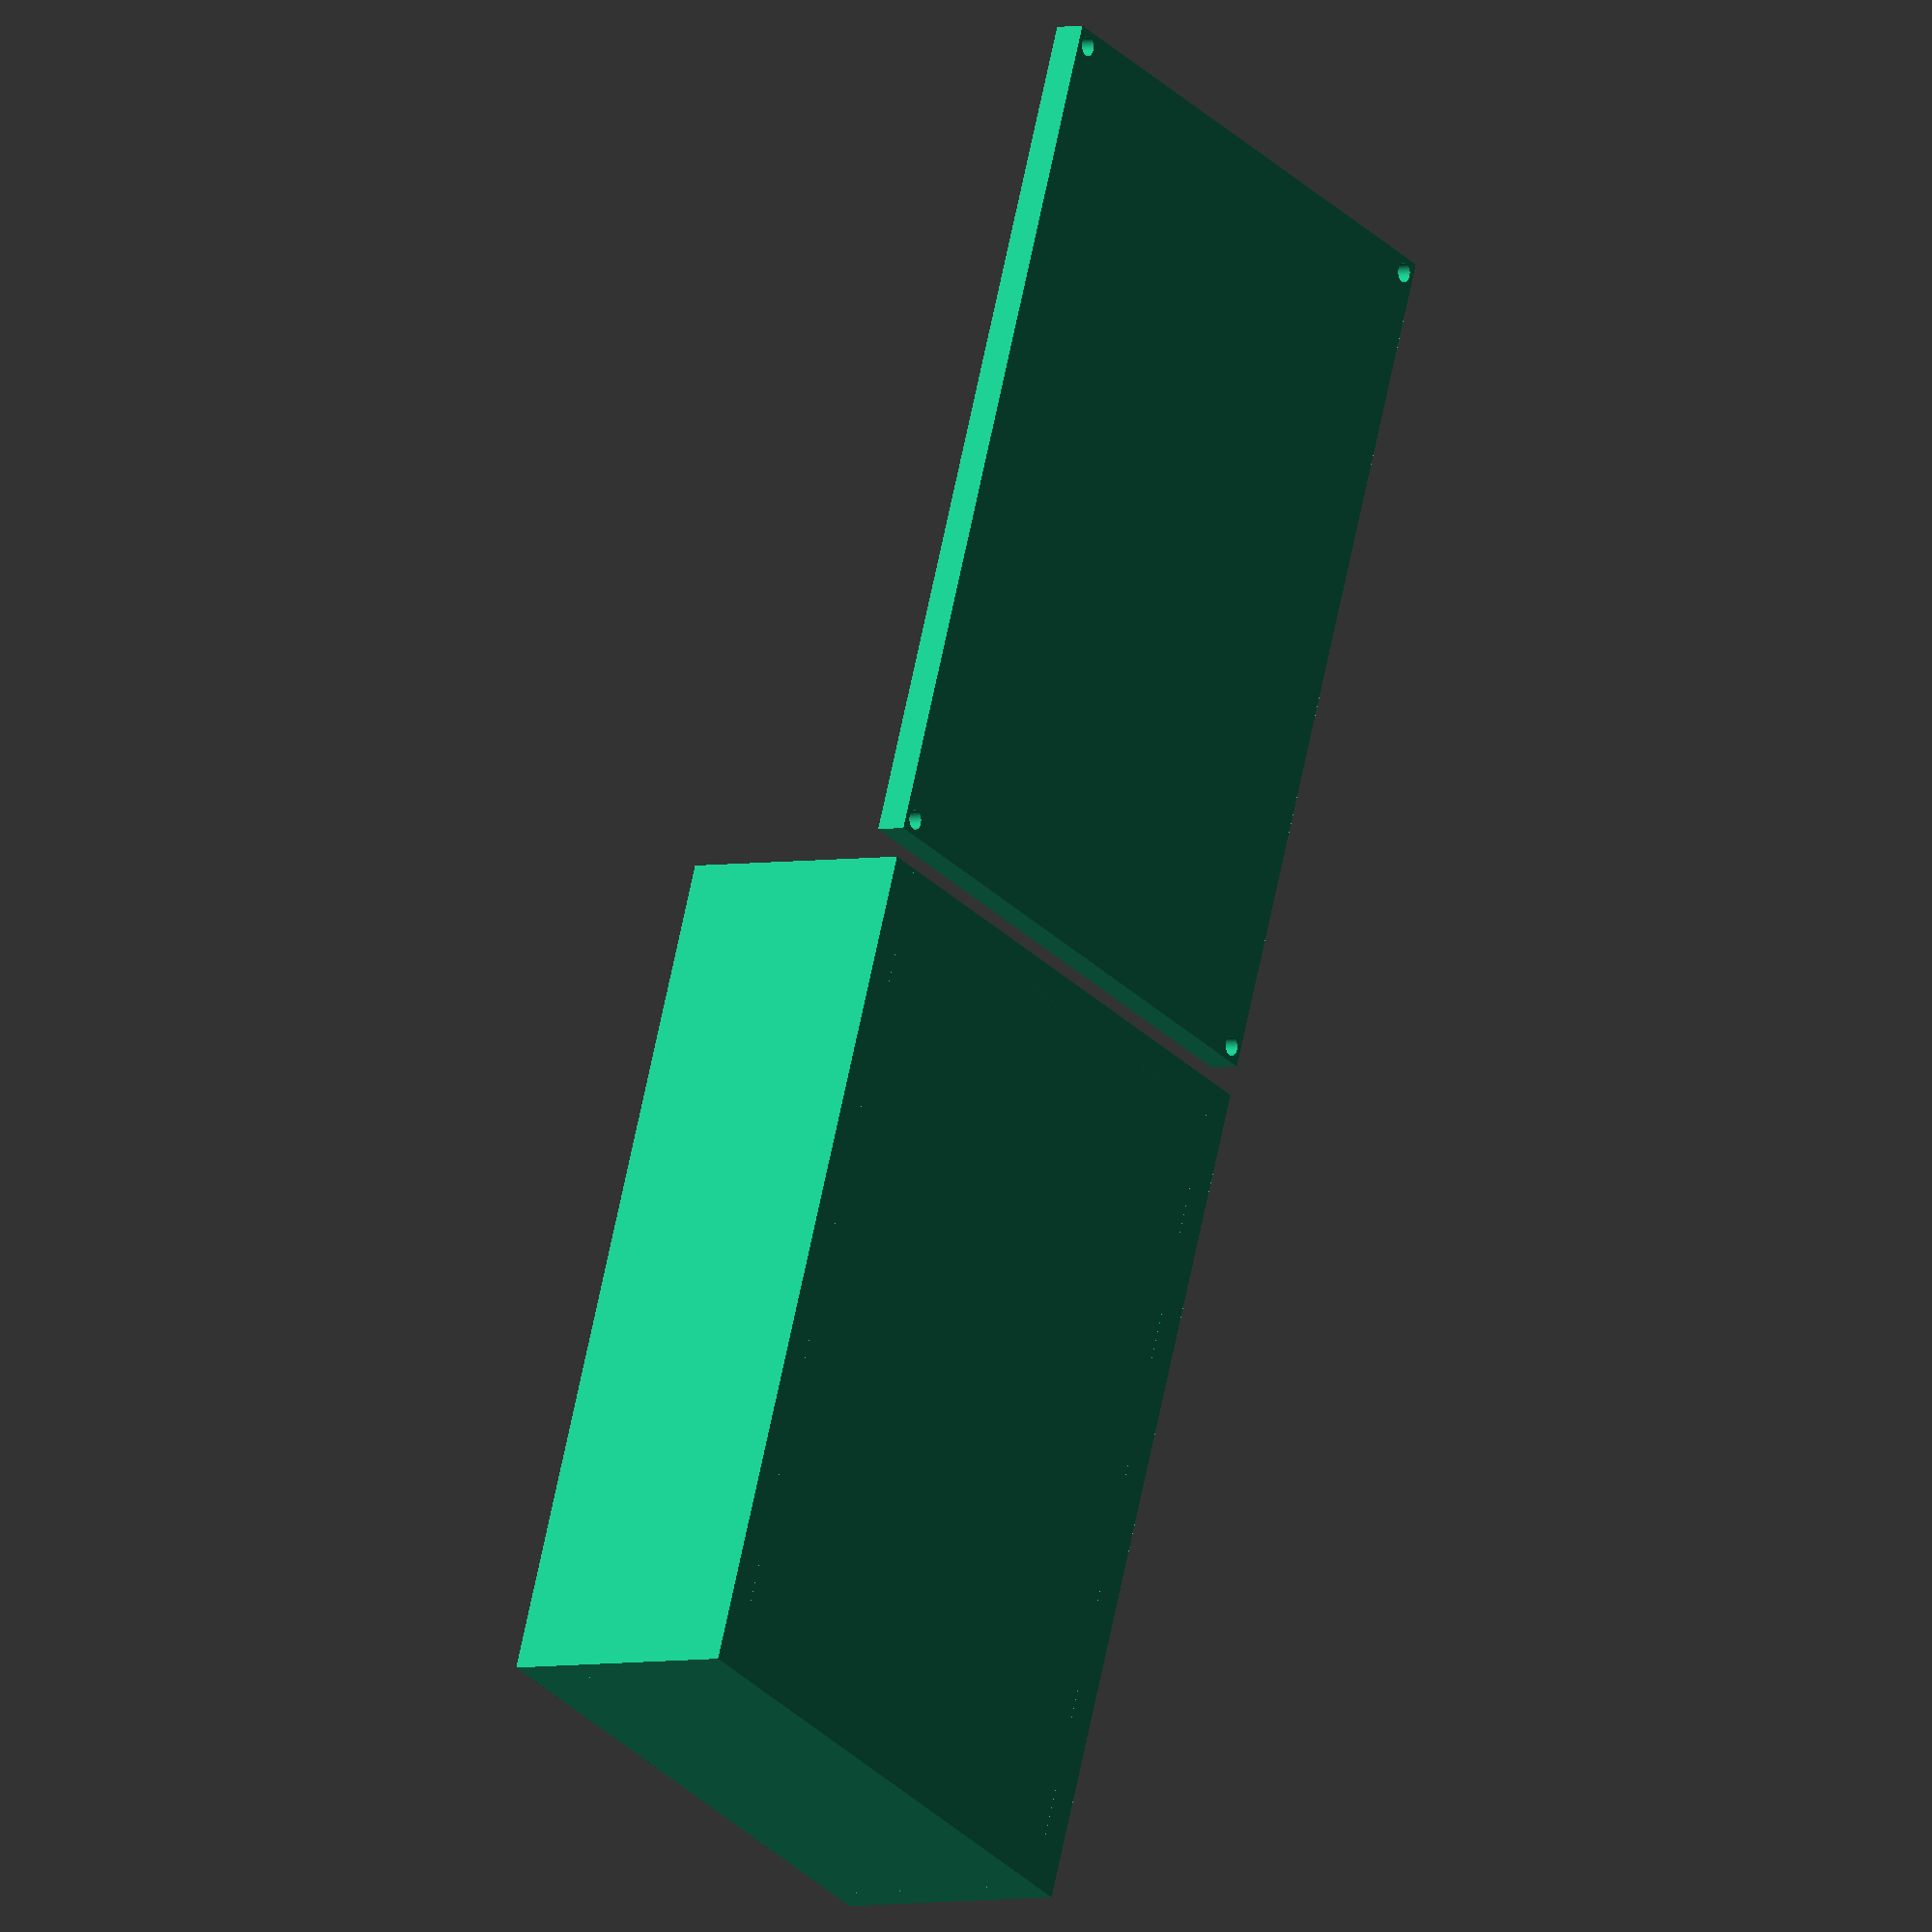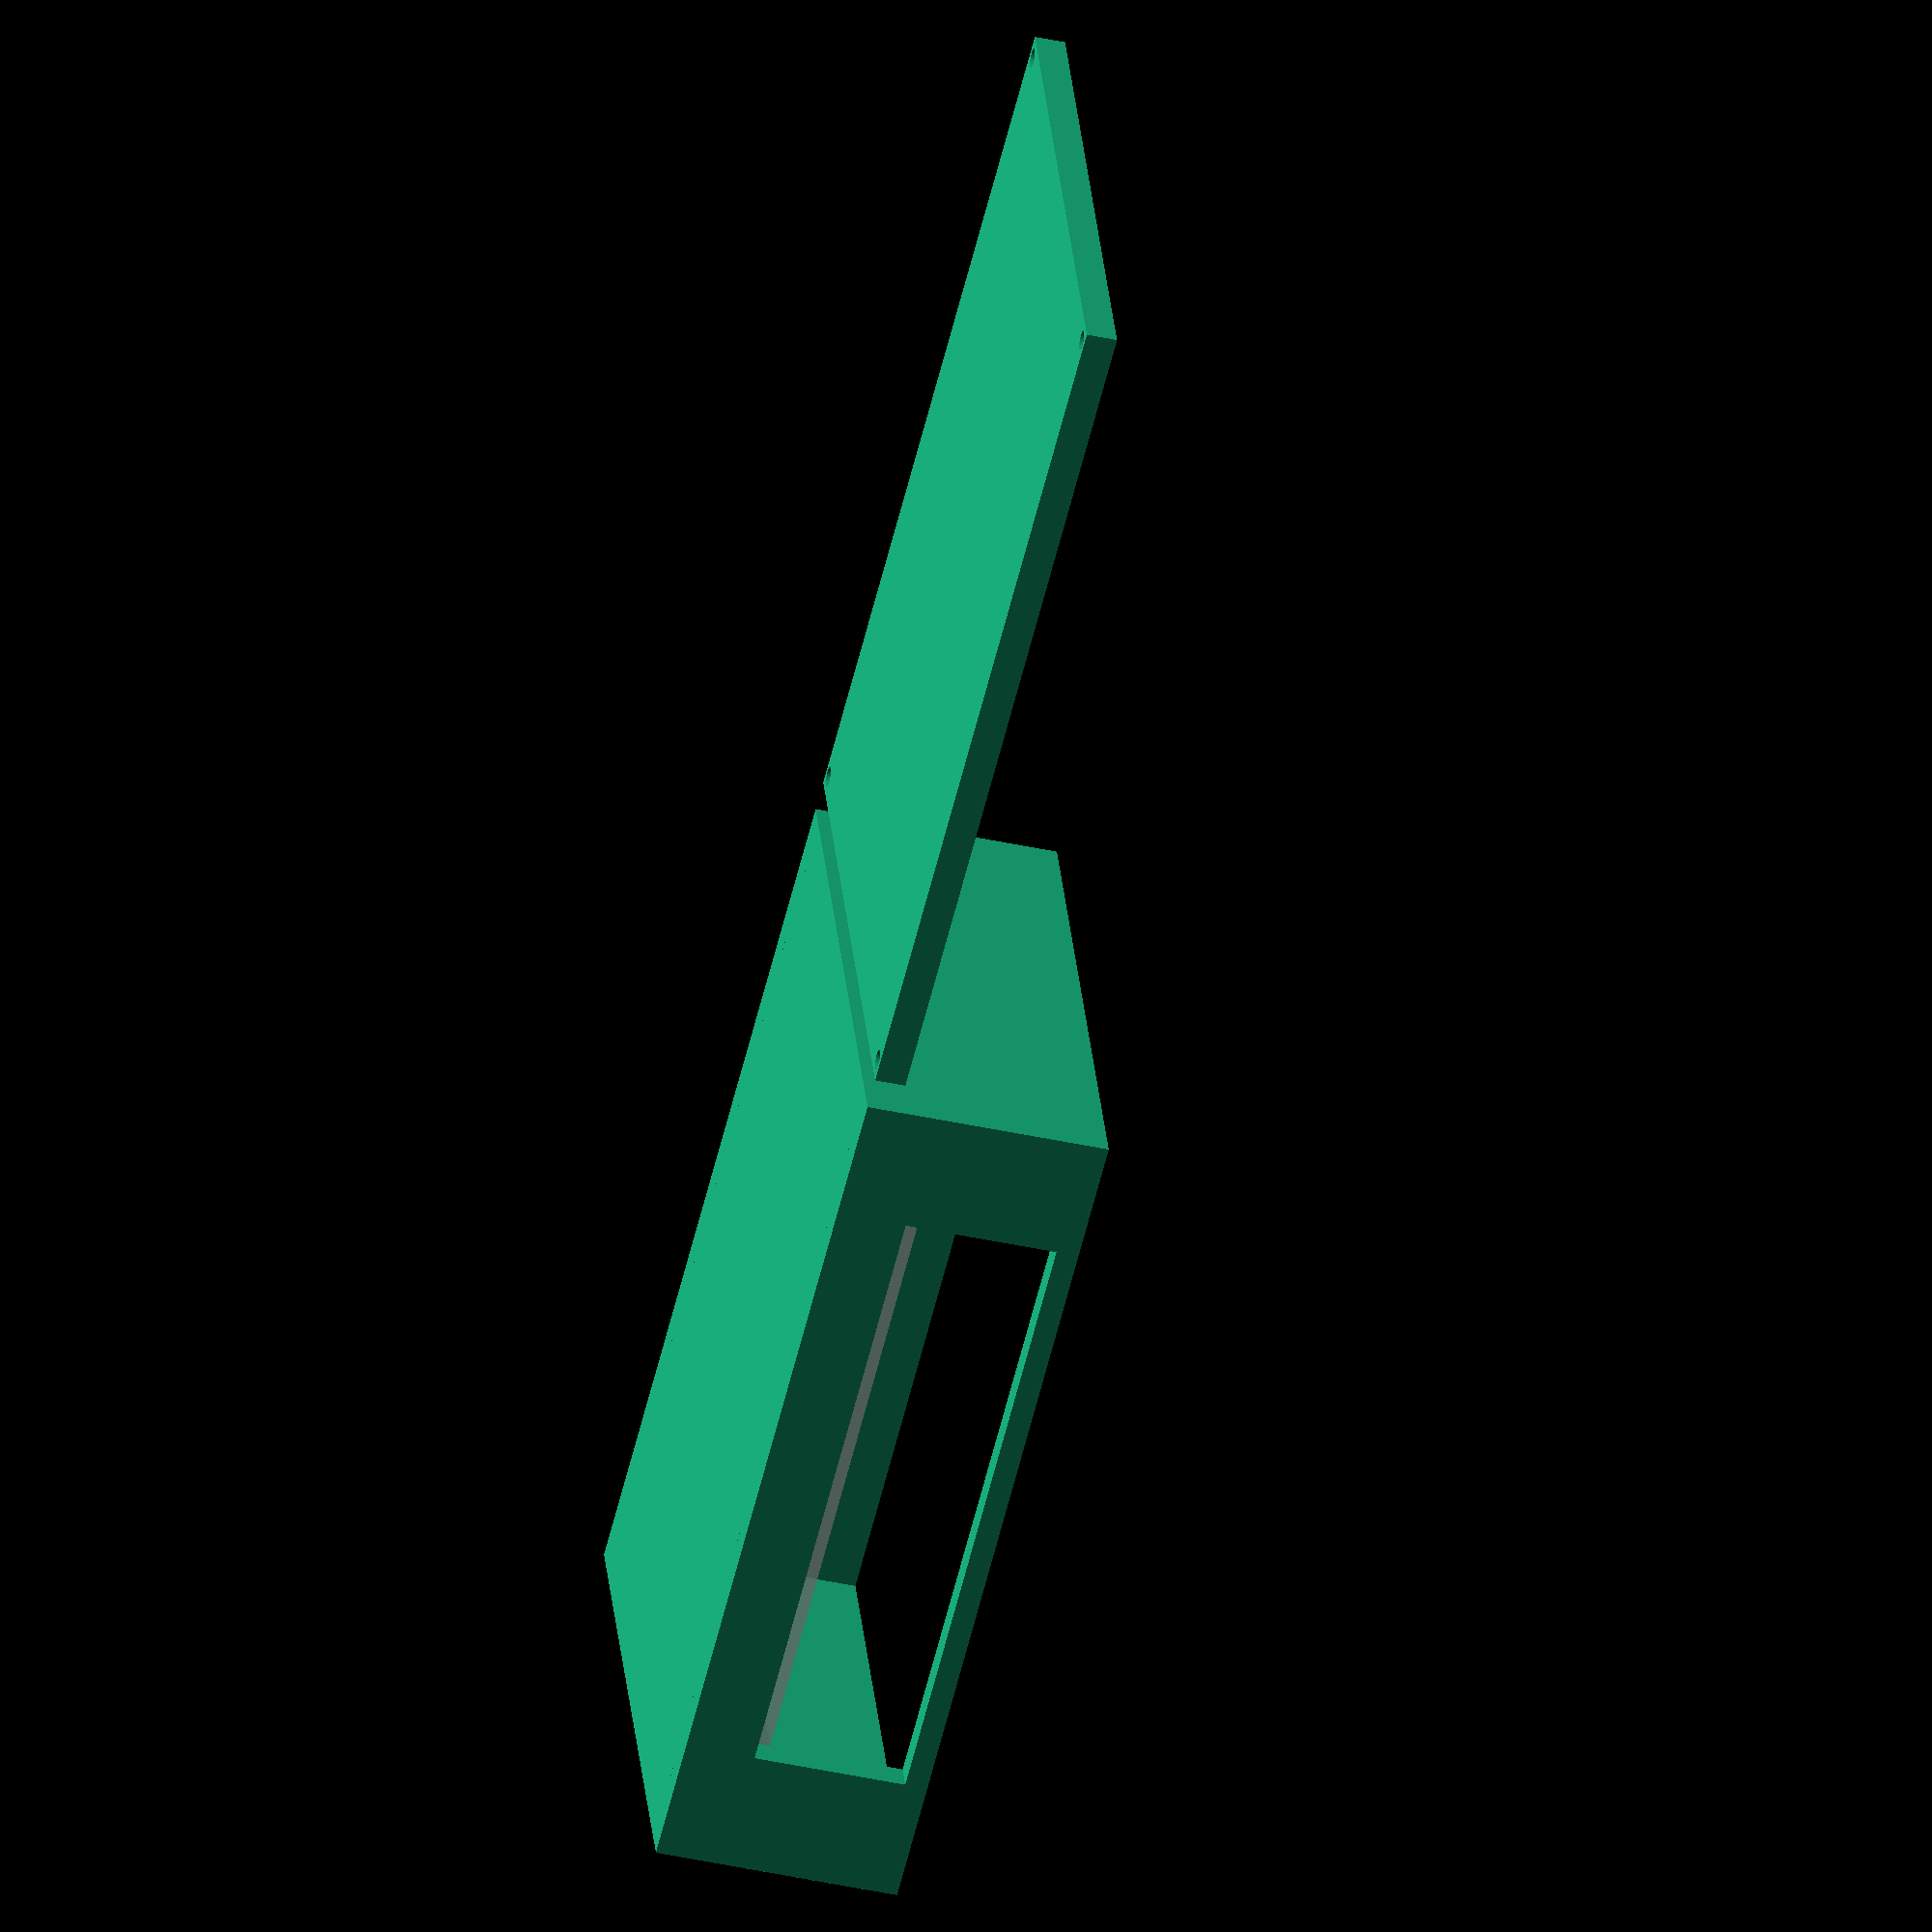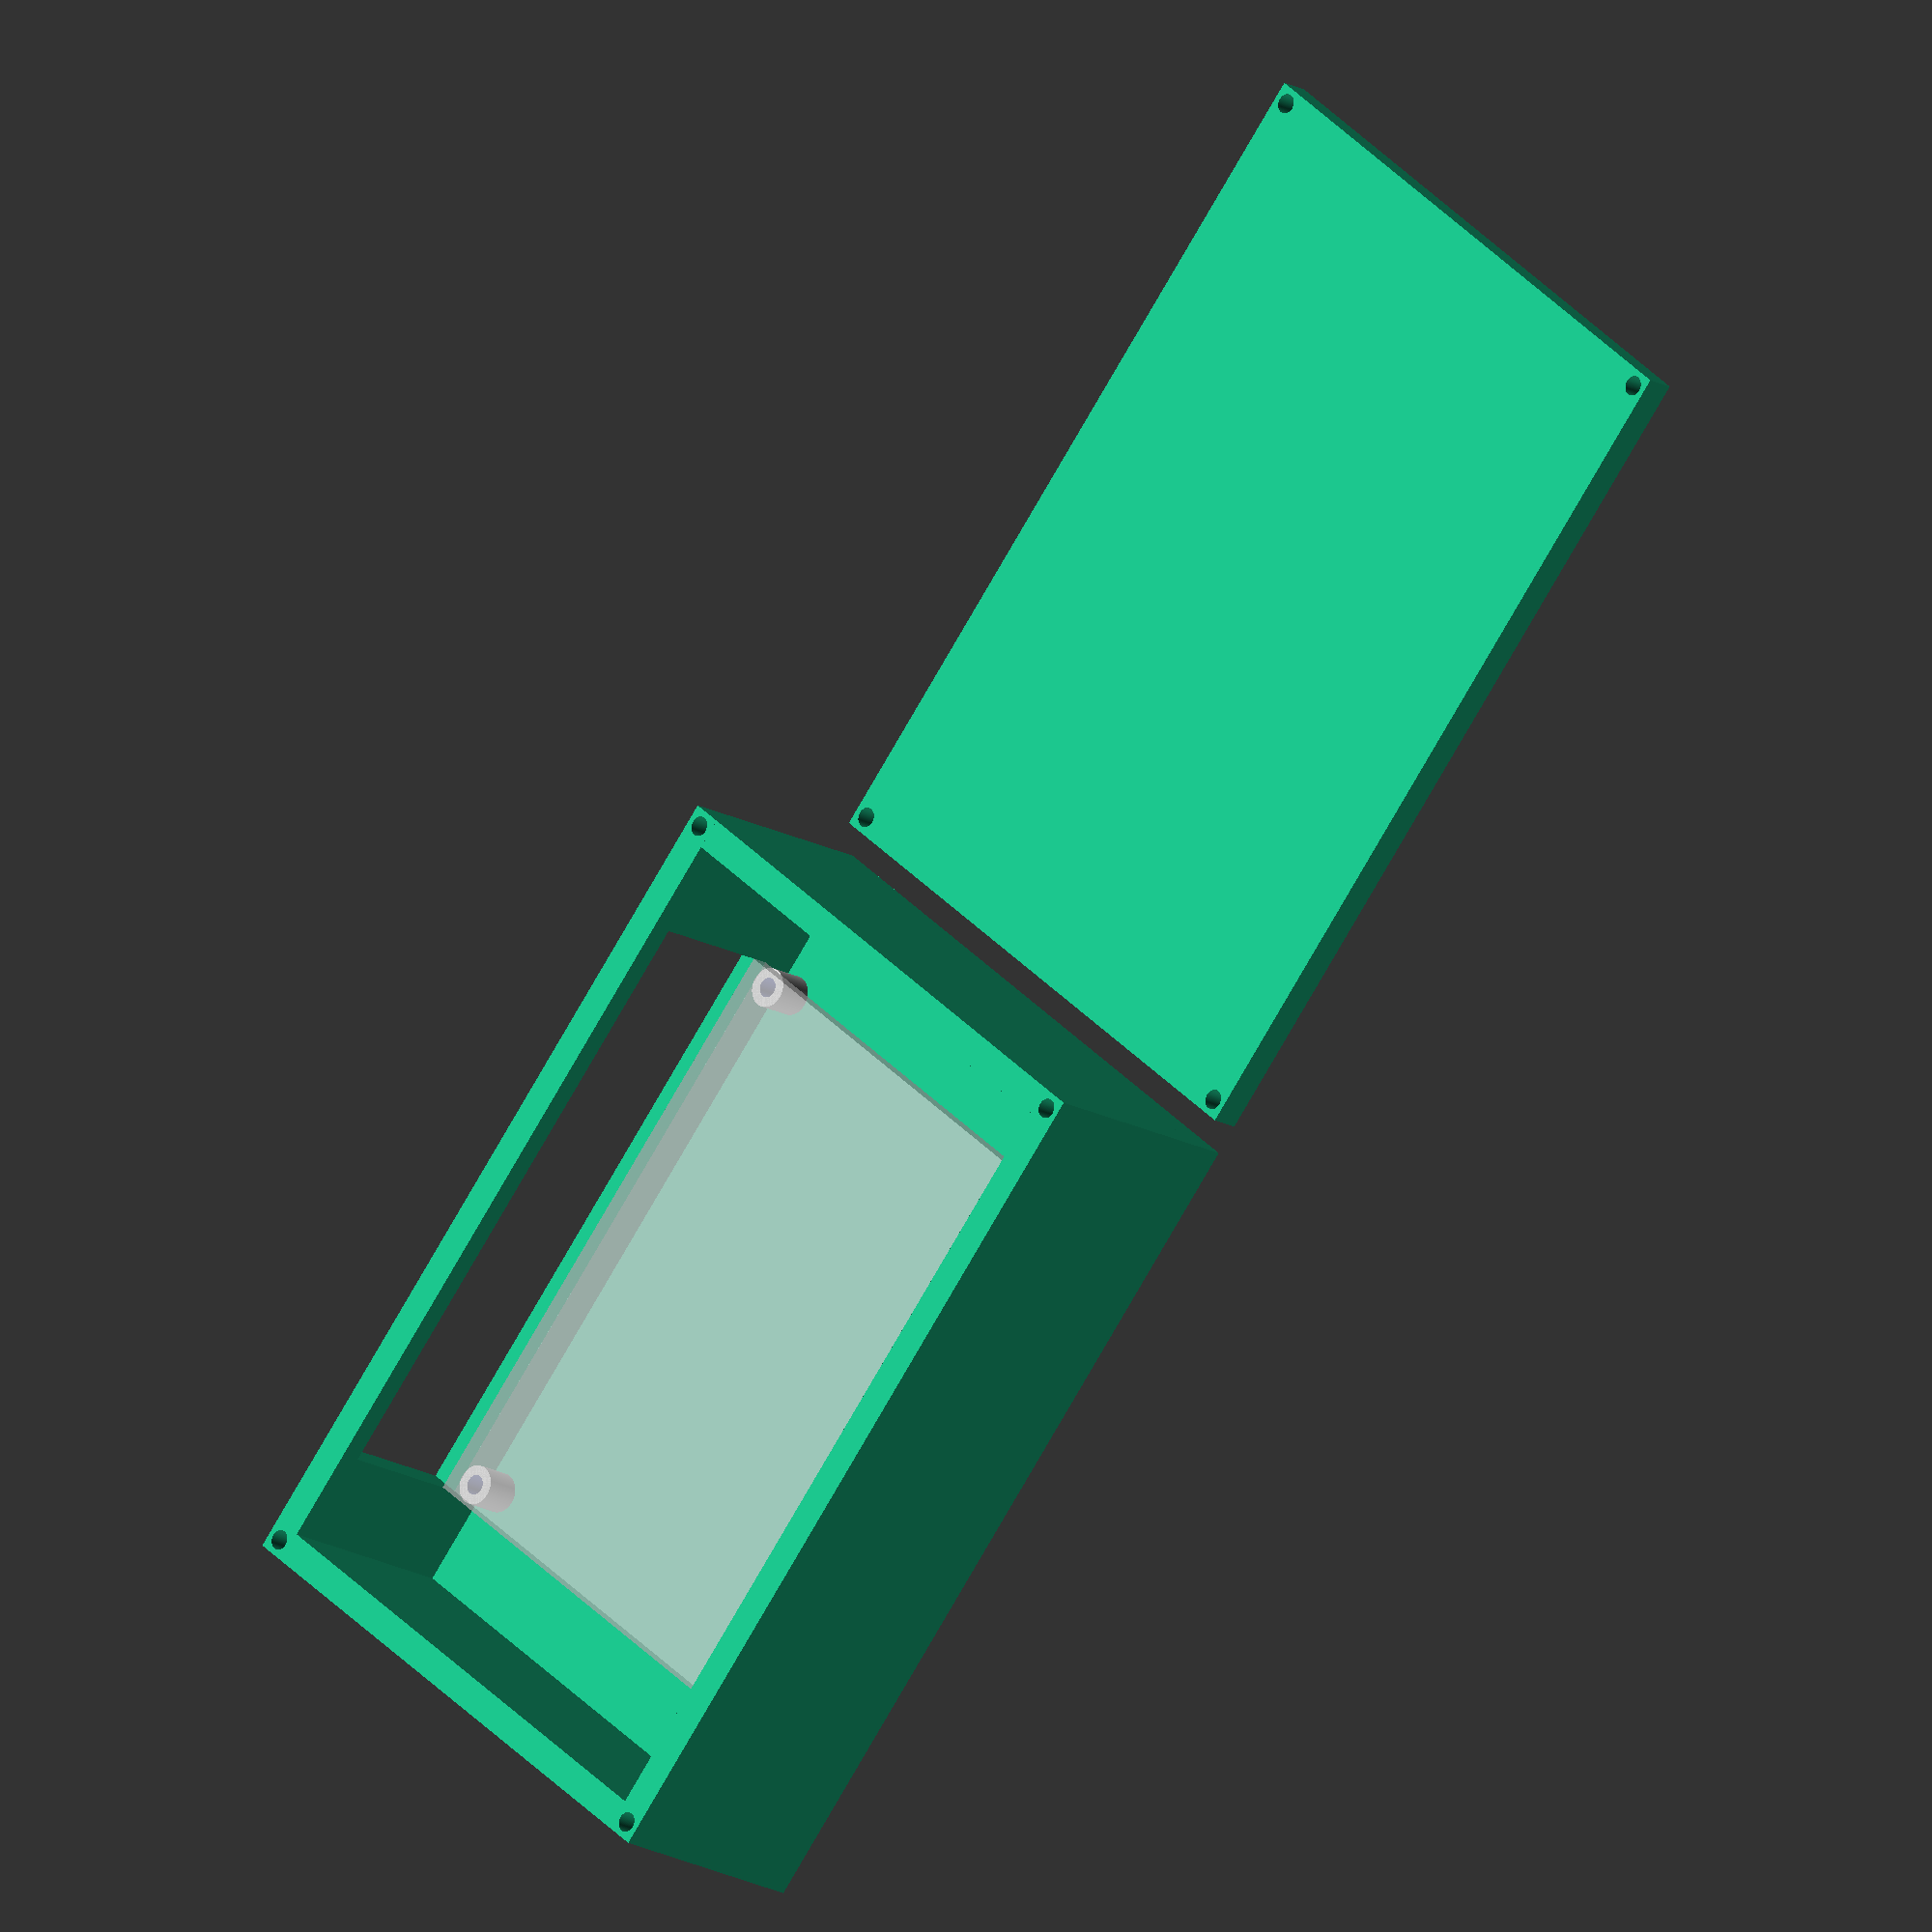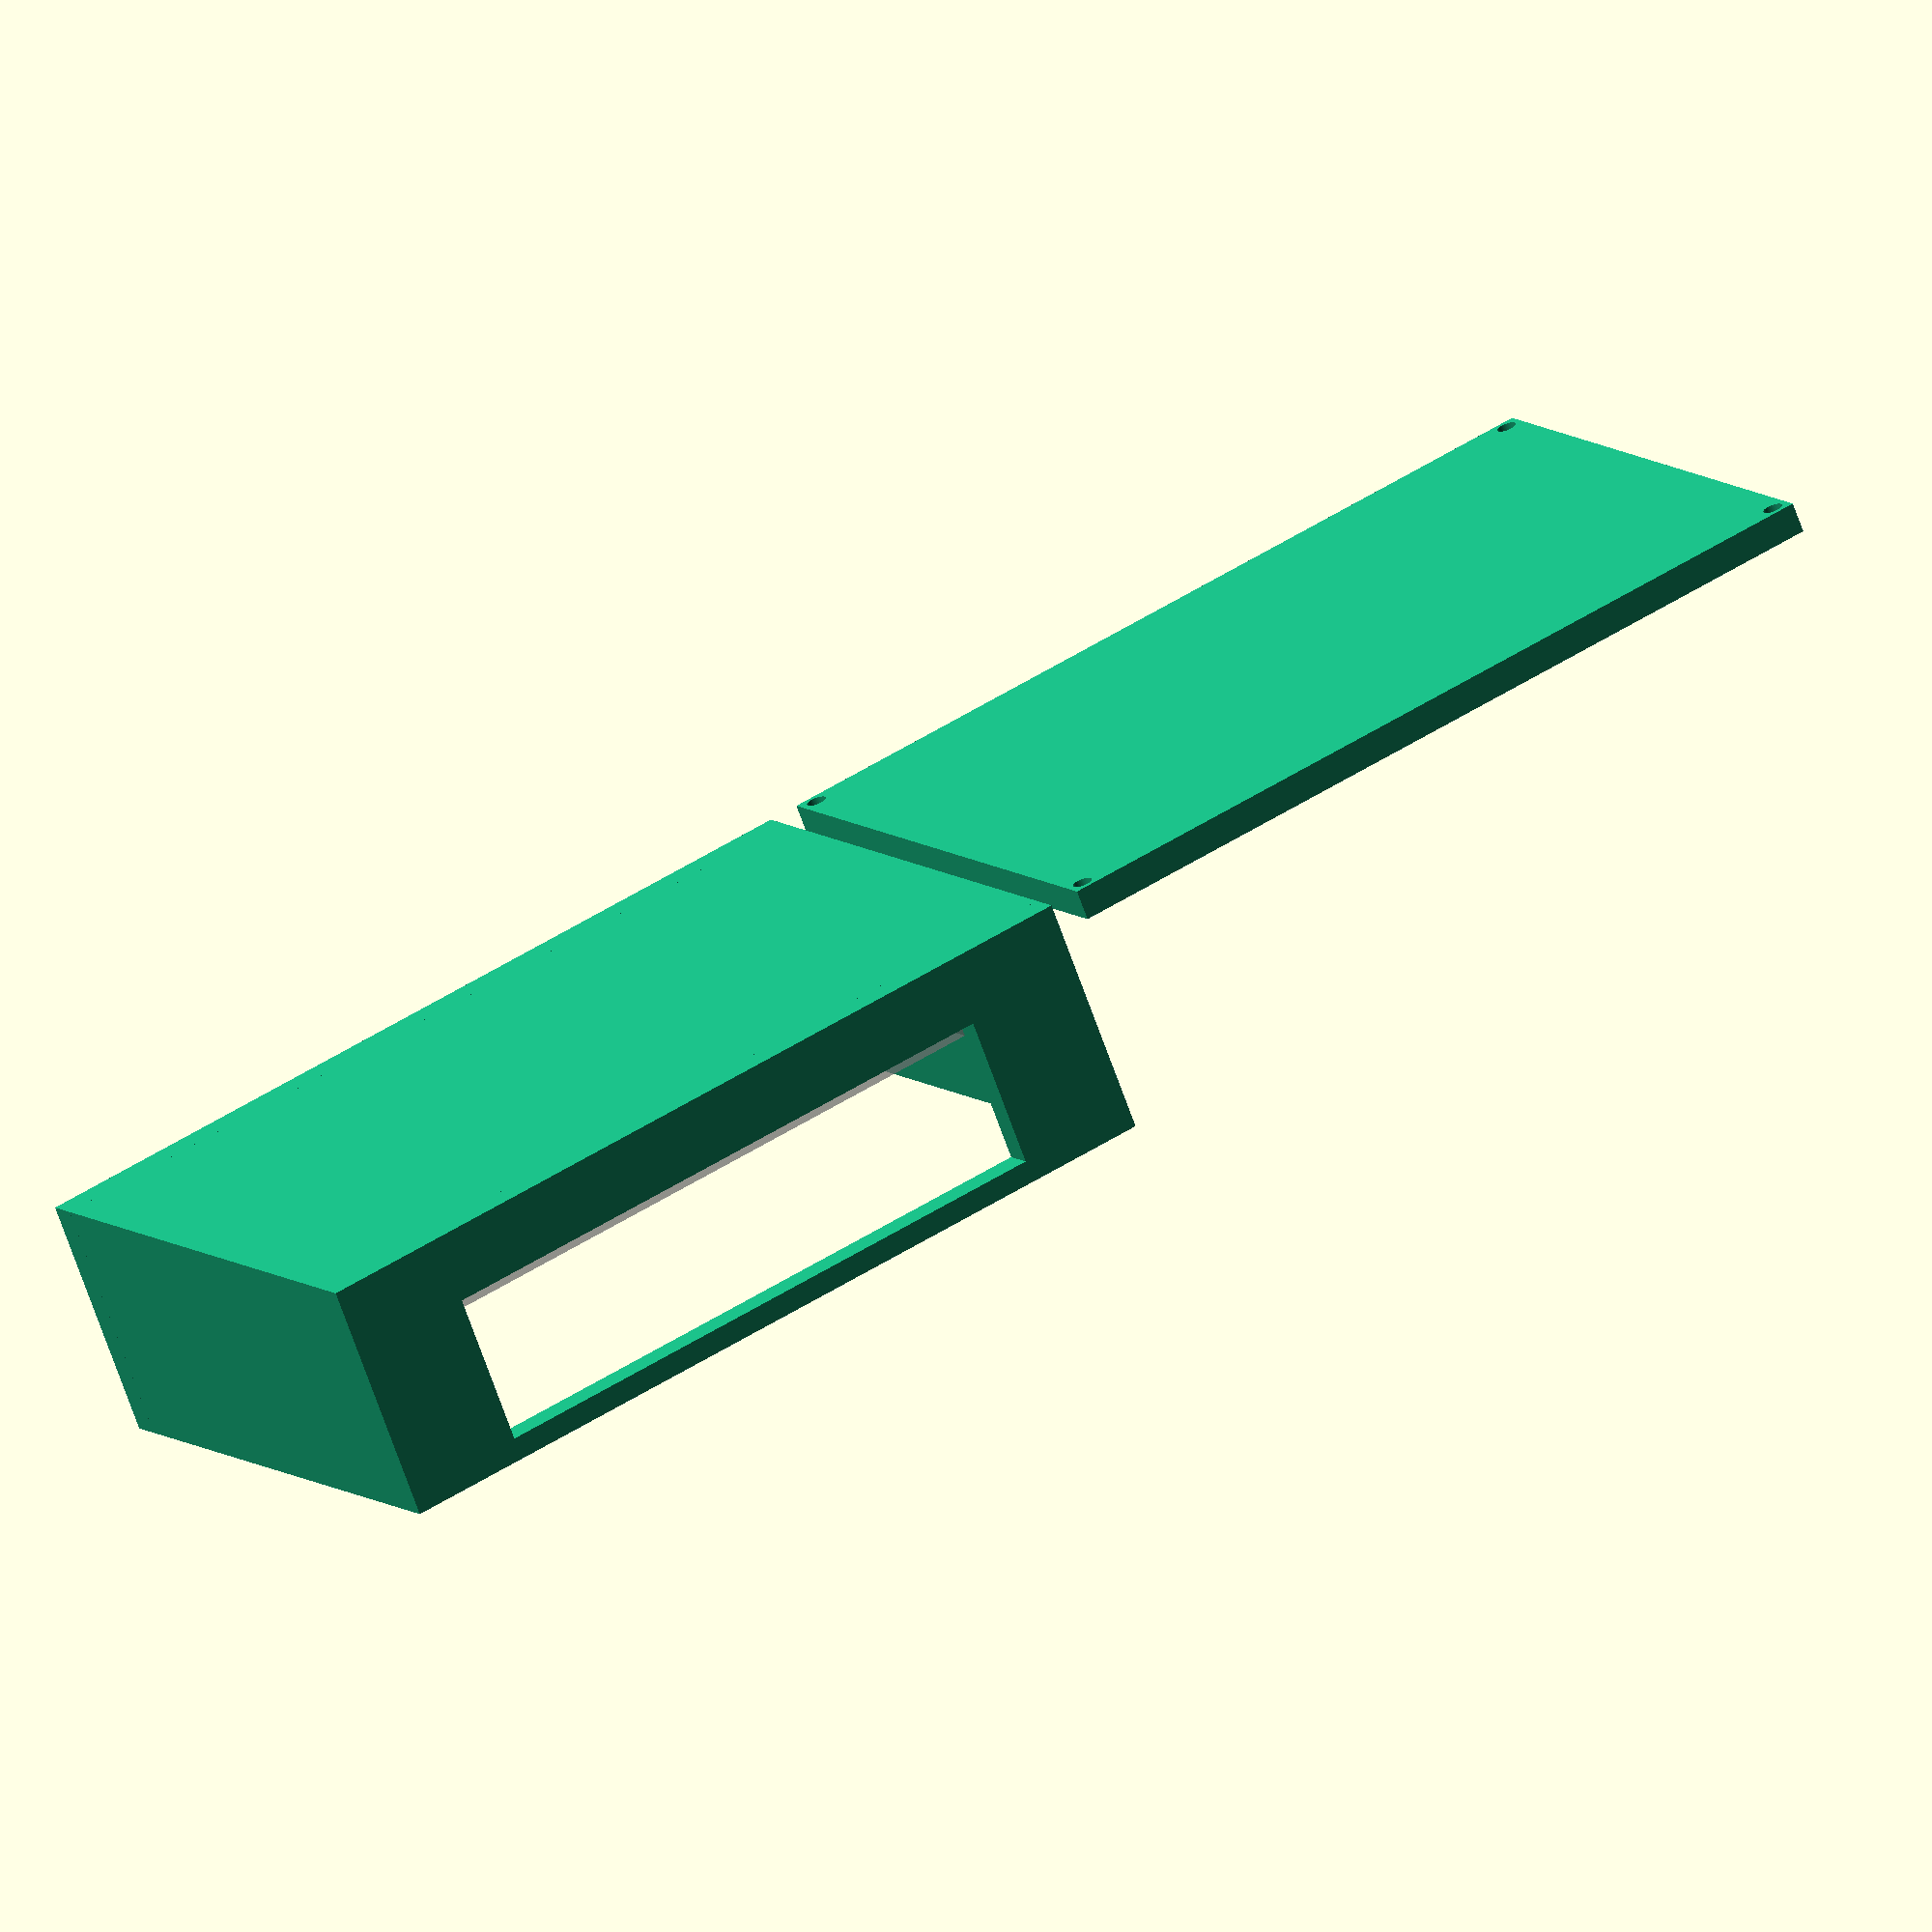
<openscad>
/* 
	This script auto generates a computer case for 3d printing purposes. Parameters include the PCB size, the case wall thickness, the box height(height of case), the screw holder parameters (le	gnth, 
	diameter) and where exactly the screws go. 

	(C) (I guess) Zach Jaggi, 2010
	v 0.1

	PS Can anyone else tell my for loops were having techical difficulties?
*/

$fa = 0.1; 
$fs = 0.1;

pcbSizeX = 100; //Width of motherboard
pcbSizeY = 72; //Height of mother board
pcbSpaceX = 30; //How much extra space on X axis
pcbSpaceY = 15; //How much extra space on Y axis
wallThick = 5; //Wall thickness
boxHeight = 40; //Height of case

psuSizeX = 0;
psuSizeY = 140;
psuSizeZ = 150;
psuOpenX = 64;
psuOpenZ = 117;
psuFlip = X;
psuFlipOff = [-psuSizeX, 0, 0];

//backPanelX = 158.75;
//backPanelZ = 44.45;
backPanelX = 100;
backPanelZ = 25;

screwDiam = 3.200; //Screw diameter
screwLeng = 6.35; //Screw legnth, or riser height

boxInX = pcbSizeX + pcbSpaceX +psuSizeX; // inner size of box
boxInY = pcbSizeY + pcbSpaceY;

offsetFirstSlot = 7.5; //Better calculations coming later! :P
offsetOtherSlot = 8.5;
slotWidth = 12;
slotHeight = 105;
slotNum = 0;

//Not the most elegant, but it works. Distance is from the top right corner of the PCB. 
module screws() {
	//makescrew([-157.48, -10.16, 0]); //ATX
	//makescrew([-157.48, -165.24, 0]); //ATX
	//makescrew([-6.35, -165.24, 0]); //ATX
	//makescrew([-6.35, -33.02, 0]); //ATX
	//makescrew([-157.48, -237.49, 0]); //ATX
	//makescrew([-6.35, -237.49, 0]); //ATX
	//makescrew([-281.94, -10.16,0]); //ATX
	//makescrew([-281.94, -165.24, 0]); //ATX
	//makescrew([-281.94, -237.49, 0]); //ATX
	//makescrew([-203.2, -10.16, 0]); //ATX
	//makescrew([-209.45, -10.16, 0]); //mATX
	//makescrew([-209.45, -165.24,0]); //mATX
	//makescrew([-209.45, -237.49, 0]); //mATX
	makescrew([-2.97,-3.04,0]);
	makescrew([-97.05, -3.04, 0]);
	makescrew([-97.05, -69.08, 0]);
	makescrew([-2.97, -69.08, 0]);


}


//Corner of PCB for screw placement. 
offsetPcbX = wallThick + psuSizeX + pcbSizeX + (pcbSpaceX/2);
offsetPcb = [ offsetPcbX, wallThick+pcbSpaceY + pcbSizeY, wallThick + (screwLeng/2)];
offsetPsuScrew = [psuSizeX, 0, 0];

//Quick markup for Mini-ITX, units are mm, connectors facing +Y
//Y=/- hold corners, pcb fits inside 

module frontPanel() {
	difference() {
		cube([boxInX+(wallThick*2), wallThick, boxHeight]); //Y-, legnth of X
		translate([wallThick/2, wallThick/2, boxHeight])
			cylinder(h = 2*screwLeng, r = screwDiam/2, center = true);
		translate([wallThick/2 + wallThick + boxInX, wallThick/2, boxHeight])
			cylinder(h = 2*screwLeng, r = screwDiam/2, center = true);
	}
}

module backPanel() {
	translate([0, boxInY+wallThick, 0])
		difference() {
			cube([boxInX+(wallThick*2), wallThick, boxHeight]); //Y+, legnth of X
			translate([wallThick/2, wallThick/2, boxHeight])
				cylinder(h = 2*screwLeng, r = screwDiam/2, center = true);
			translate([wallThick/2 + wallThick + boxInX, wallThick/2, boxHeight])
				cylinder(h = 2*screwLeng, r = screwDiam/2, center = true);
			translate([offsetPcbX-backPanelX, -wallThick/2, wallThick + screwLeng])
				cube([ backPanelX, (wallThick*2), backPanelZ]);
			if(slotNum > 0) { 
				union() {
					for( w = [0:(slotNum-1)] ) {
						translate([offsetPcbX-backPanelX-offsetFirstSlot-(w*slotWidth)-(w*offsetOtherSlot)-(pcbSpaceX/2)+wallThick,-wallThick/2, screwLeng+wallThick])
							cube([slotWidth, 2*wallThick, slotHeight]);
					}
				}
			}
			if(pcbSizeX > 0) {
				translate([wallThick, -wallThick/2, wallThick])
					cube([psuSizeX, wallThick*2, psuSizeZ+0.1]); // to match boolean operations nicely
			}		
		}
}

module case() {
	translate([0, wallThick, 0])
		cube([wallThick, boxInY, boxHeight]); //X- , legnth of Y
	translate([boxInX+wallThick, wallThick, 0])
		cube([wallThick, boxInY, boxHeight]); //X+, legnth of Y
	translate([wallThick,wallThick,0])
		cube([boxInX, boxInY, wallThick]); //-Z
	translate([boxInX+ (3*wallThick), 0, 0])//+Z with screw holes
		difference() {
			cube([boxInX + (2*wallThick), boxInY + (2*wallThick), wallThick]); //+Z
			translate([ wallThick/2, wallThick/2, -screwLeng/2] ) 
				cylinder(h = 2*screwLeng, r = screwDiam/2);
			translate([ boxInX+wallThick + wallThick/2, wallThick/2, -screwLeng/2])
				cylinder(h = 2*screwLeng, r = screwDiam/2); 
			translate([ boxInX+wallThick +wallThick/2, boxInY+wallThick+wallThick/2, -screwLeng/2] )
				cylinder(h = 2*screwLeng, r = screwDiam/2);
			translate([ wallThick/2, boxInY + wallThick + wallThick/2, -screwLeng/2] )
				cylinder(h = 2*screwLeng, r = screwDiam/2); 
		}
		
}

module psuWall() { 
	translate([wallThick, boxInY + wallThick, wallThick])
		
		mirror(psuFlip)
		translate(psuFlipOff)
		difference() { 
			cube([psuSizeX, wallThick, psuSizeZ]);
			translate([-16, 0, 16] + offsetPsuScrew)
				rotate(a = [90, 0, 0])
					cylinder(h = screwLeng*2, r = screwDiam/2, center = true);
			translate([-6, 0, 120] + offsetPsuScrew)
				rotate(a = [90, 0, 0])
					cylinder(h = screwLeng*2, r = screwDiam/2, center = true);
			translate([-80, 0, 6] + offsetPsuScrew )
				rotate(a = [90, 0, 0])
					cylinder(h = screwLeng*2, r = screwDiam/2, center = true);
			translate([-80, 0, 142] + offsetPsuScrew)
				rotate(a = [90, 0, 0])
					cylinder(h = screwLeng*2, r = screwDiam/2, center = true); 
			translate([13,-wallThick/2,13])
				cube([psuOpenX, 2*wallThick, psuOpenZ]);
		}
}

module dummyPCB() {
	%translate([offsetPcbX-pcbSizeX, wallThick+pcbSpaceY, wallThick+screwLeng])
		cube([pcbSizeX, pcbSizeY, 3]);
}

module dummyPSU() {
	%translate([ wallThick, boxInY+wallThick-psuSizeY, wallThick])
		cube([psuSizeX, psuSizeY, psuSizeZ]);
}

module makescrew(loc) { 
	translate(offsetPcb + loc) {
		difference() {
			cylinder(h = screwLeng, r = screwDiam, center = true);
				cylinder(h = (2*screwLeng), r= (screwDiam/2), center = true);
		}
	}
}

color([0.1, 0.7, 0.5]) {
	case();
	frontPanel();
	backPanel();
	if (psuSizeX > 0)
		psuWall();
}
dummyPCB();
dummyPSU();
screws();

</openscad>
<views>
elev=3.5 azim=249.6 roll=126.0 proj=o view=solid
elev=41.5 azim=199.5 roll=255.1 proj=o view=solid
elev=194.9 azim=129.5 roll=141.6 proj=o view=wireframe
elev=70.0 azim=209.5 roll=199.7 proj=o view=wireframe
</views>
